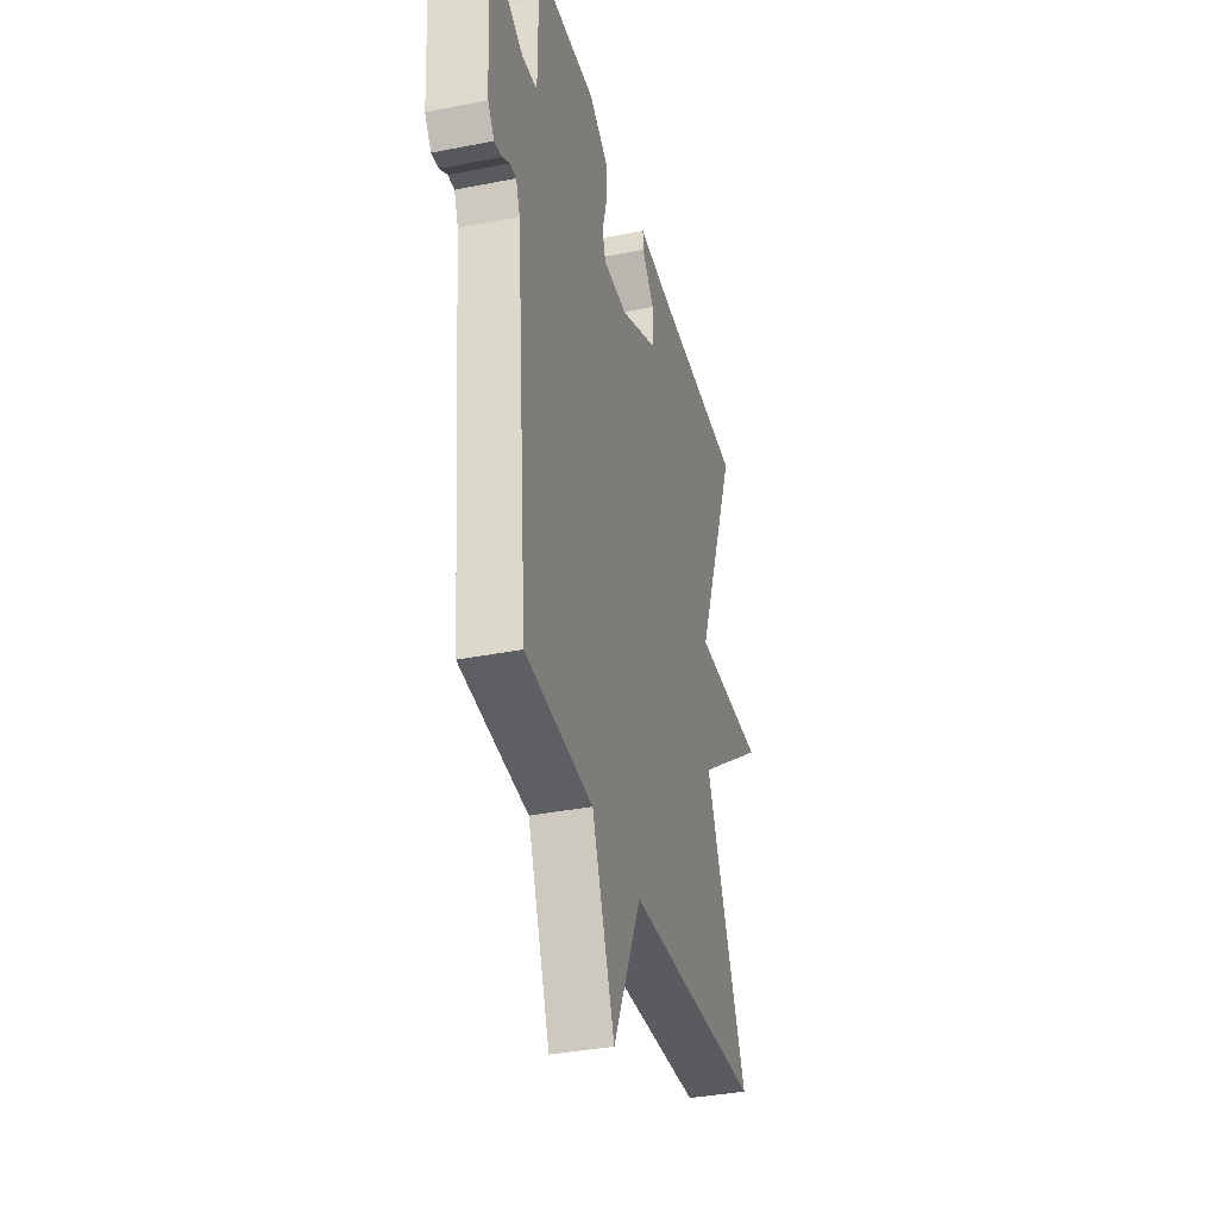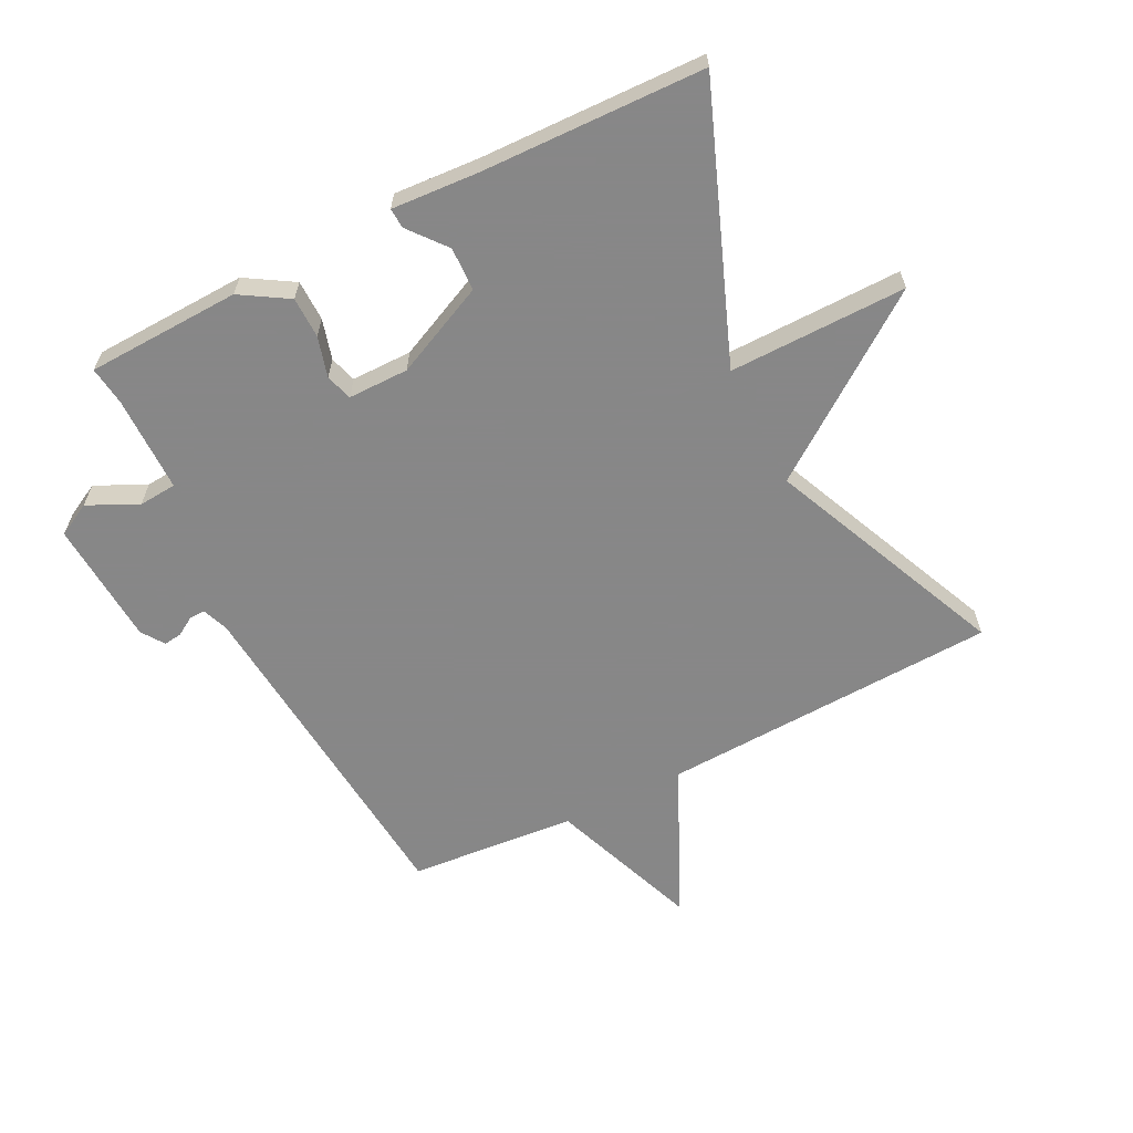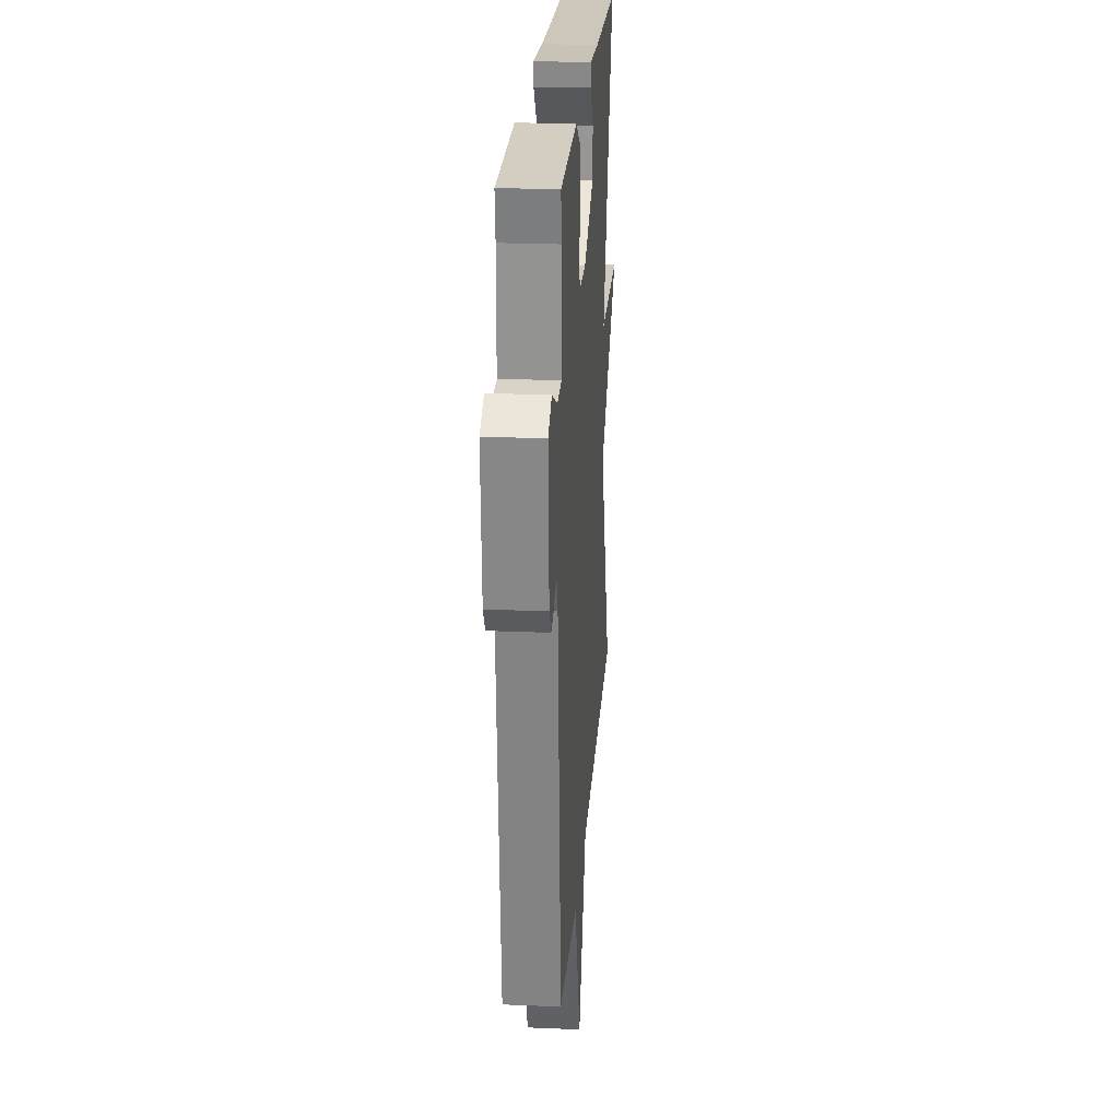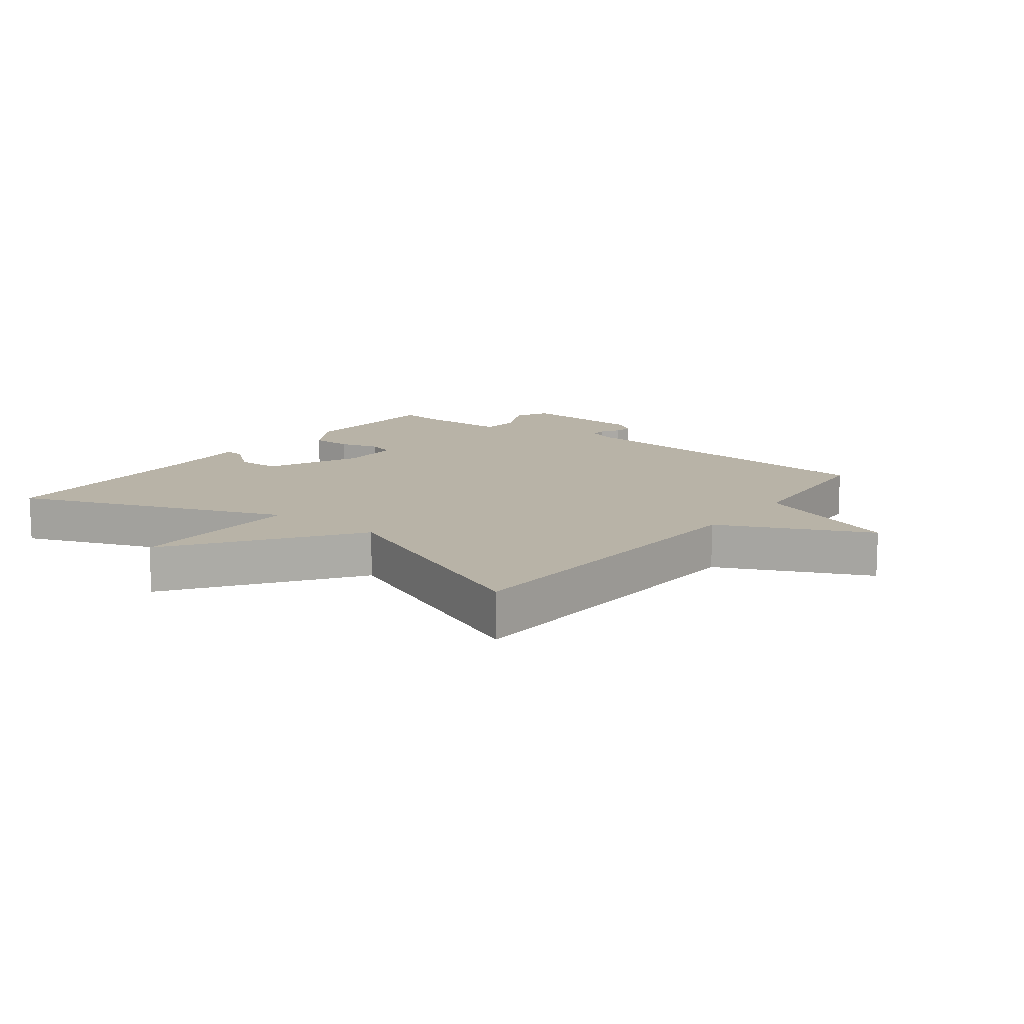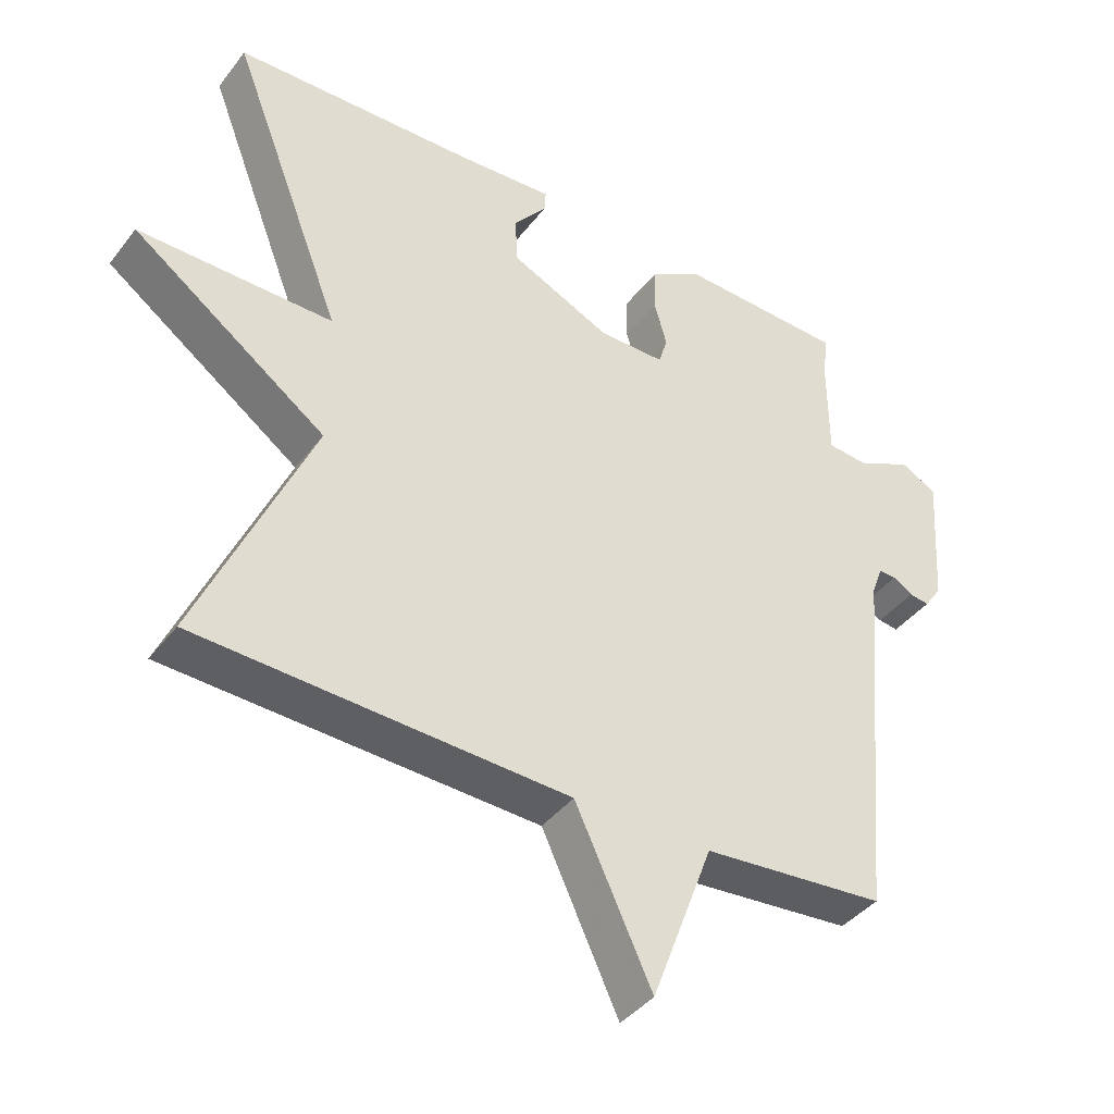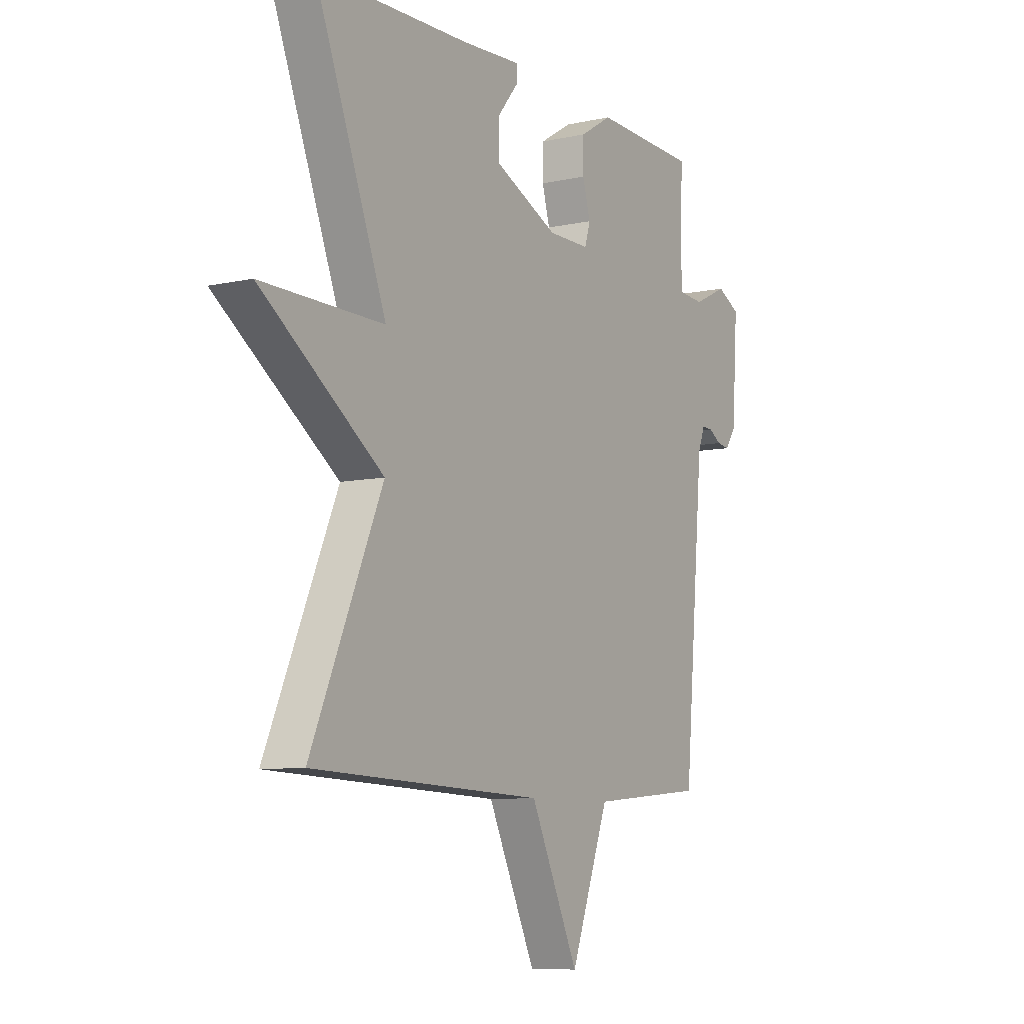
<metadata>
{"format":"obj","ext":"obj","renderer":"f3d","projection":"perspective","resolution":1024,"background":"white","views":[{"elev":-35.7,"azim":-75.3,"up":"+Z"},{"elev":-62.6,"azim":26.8,"up":"+Y"},{"elev":23.1,"azim":-85.9,"up":"+Z"},{"elev":12.9,"azim":127.4,"up":"+Y"},{"elev":-40.4,"azim":146.2,"up":"+Z"},{"elev":-8.2,"azim":121.4,"up":"+Z"}]}
</metadata>
<code>
v 0.5 0.07 0.5
v 0.336 0.07 0.076
v 0.617 0.07 0.079
v 0.336 0.07 -0.124
v 0.5 0.07 -0.5
v -0.035 0.07 -0.523
v -0.146 0.07 -0.76
v -0.235 0.07 -0.523
v -0.5 0.07 -0.5
v -0.548 0.07 0.038
v -0.564 0.07 0.08
v -0.589 0.07 0.079
v -0.618 0.07 0.061
v -0.647 0.07 0.057
v -0.672 0.07 0.093
v -0.685 0.07 0.291
v -0.632 0.07 0.319
v -0.553 0.07 0.281
v -0.493 0.07 0.286
v -0.492 0.07 0.438
v -0.5 0.07 0.5
v -0.256 0.07 0.509
v -0.181 0.07 0.463
v -0.18 0.07 0.398
v -0.198 0.07 0.334
v -0.185 0.07 0.292
v -0.089 0.07 0.292
v 0.057 0.07 0.359
v 0.059 0.07 0.428
v 0.011 0.07 0.487
v 0.009 0.07 0.519
v 0.147 0.07 0.51
v 0.5 0 0.5
v 0.336 0 0.076
v 0.617 0 0.079
v 0.336 0 -0.124
v 0.5 0 -0.5
v -0.035 0 -0.523
v -0.146 0 -0.76
v -0.235 0 -0.523
v -0.5 0 -0.5
v -0.548 0 0.038
v -0.564 0 0.08
v -0.589 0 0.079
v -0.618 0 0.061
v -0.647 0 0.057
v -0.672 0 0.093
v -0.685 0 0.291
v -0.632 0 0.319
v -0.553 0 0.281
v -0.493 0 0.286
v -0.492 0 0.438
v -0.5 0 0.5
v -0.256 0 0.509
v -0.181 0 0.463
v -0.18 0 0.398
v -0.198 0 0.334
v -0.185 0 0.292
v -0.089 0 0.292
v 0.057 0 0.359
v 0.059 0 0.428
v 0.011 0 0.487
v 0.009 0 0.519
v 0.147 0 0.51
f 29 30 31 32
f 32 1 2
f 29 32 2
f 28 29 2
f 27 28 2
f 26 27 2
f 23 24 25
f 22 23 25
f 21 22 25
f 20 21 25
f 19 20 25 26
f 18 19 26 2
f 16 17 18
f 15 16 18
f 14 15 18
f 13 14 18
f 12 13 18
f 11 12 18
f 10 11 18 2
f 2 3 4
f 10 2 4
f 9 10 4
f 8 9 4
f 6 7 8
f 4 5 6 8
f 64 63 62 61
f 34 33 64
f 34 64 61
f 34 61 60
f 34 60 59
f 34 59 58
f 57 56 55
f 57 55 54
f 57 54 53
f 57 53 52
f 58 57 52 51
f 34 58 51 50
f 50 49 48
f 50 48 47
f 50 47 46
f 50 46 45
f 50 45 44
f 50 44 43
f 34 50 43 42
f 36 35 34
f 36 34 42
f 36 42 41
f 36 41 40
f 40 39 38
f 40 38 37 36
f 1 33 34 2
f 2 34 35 3
f 3 35 36 4
f 4 36 37 5
f 5 37 38 6
f 6 38 39 7
f 7 39 40 8
f 8 40 41 9
f 9 41 42 10
f 10 42 43 11
f 11 43 44 12
f 12 44 45 13
f 13 45 46 14
f 14 46 47 15
f 15 47 48 16
f 16 48 49 17
f 17 49 50 18
f 18 50 51 19
f 19 51 52 20
f 20 52 53 21
f 21 53 54 22
f 22 54 55 23
f 23 55 56 24
f 24 56 57 25
f 25 57 58 26
f 26 58 59 27
f 27 59 60 28
f 28 60 61 29
f 29 61 62 30
f 30 62 63 31
f 31 63 64 32
f 32 64 33 1

</code>
